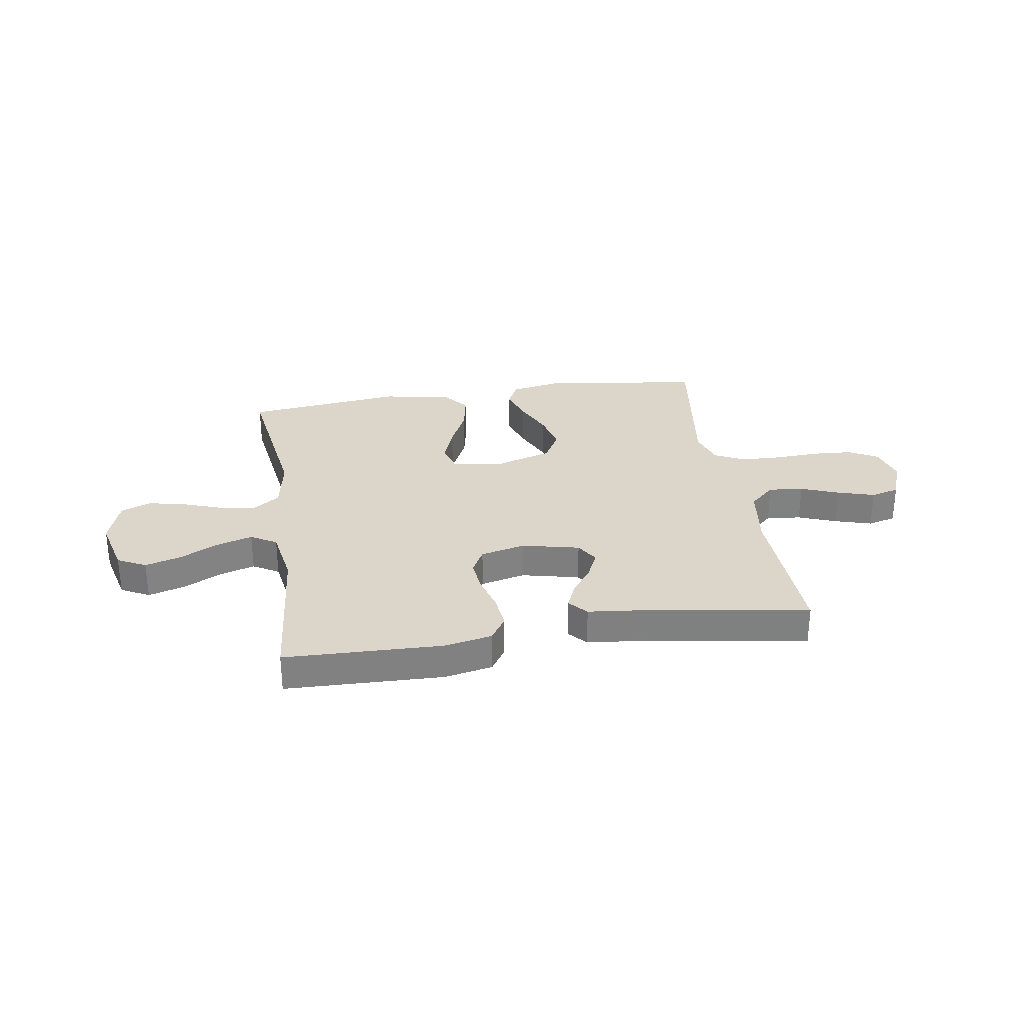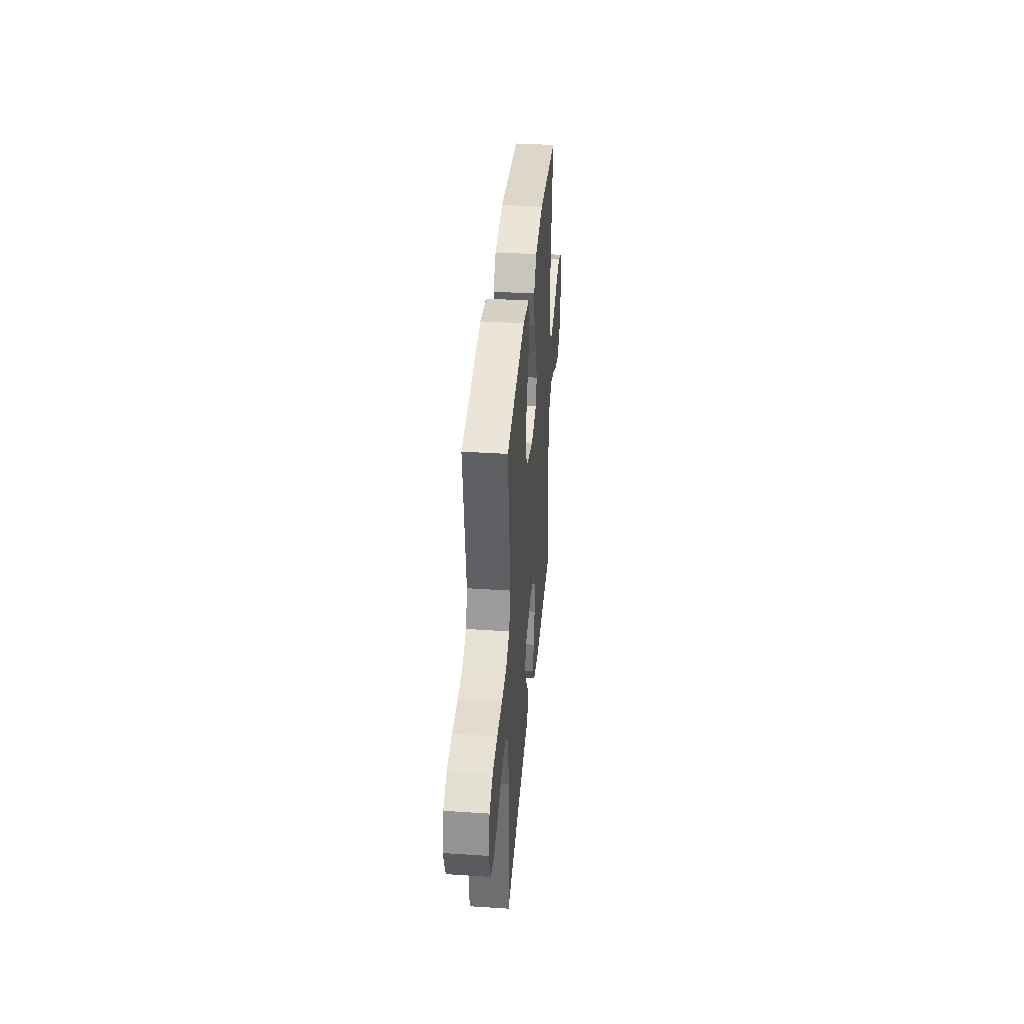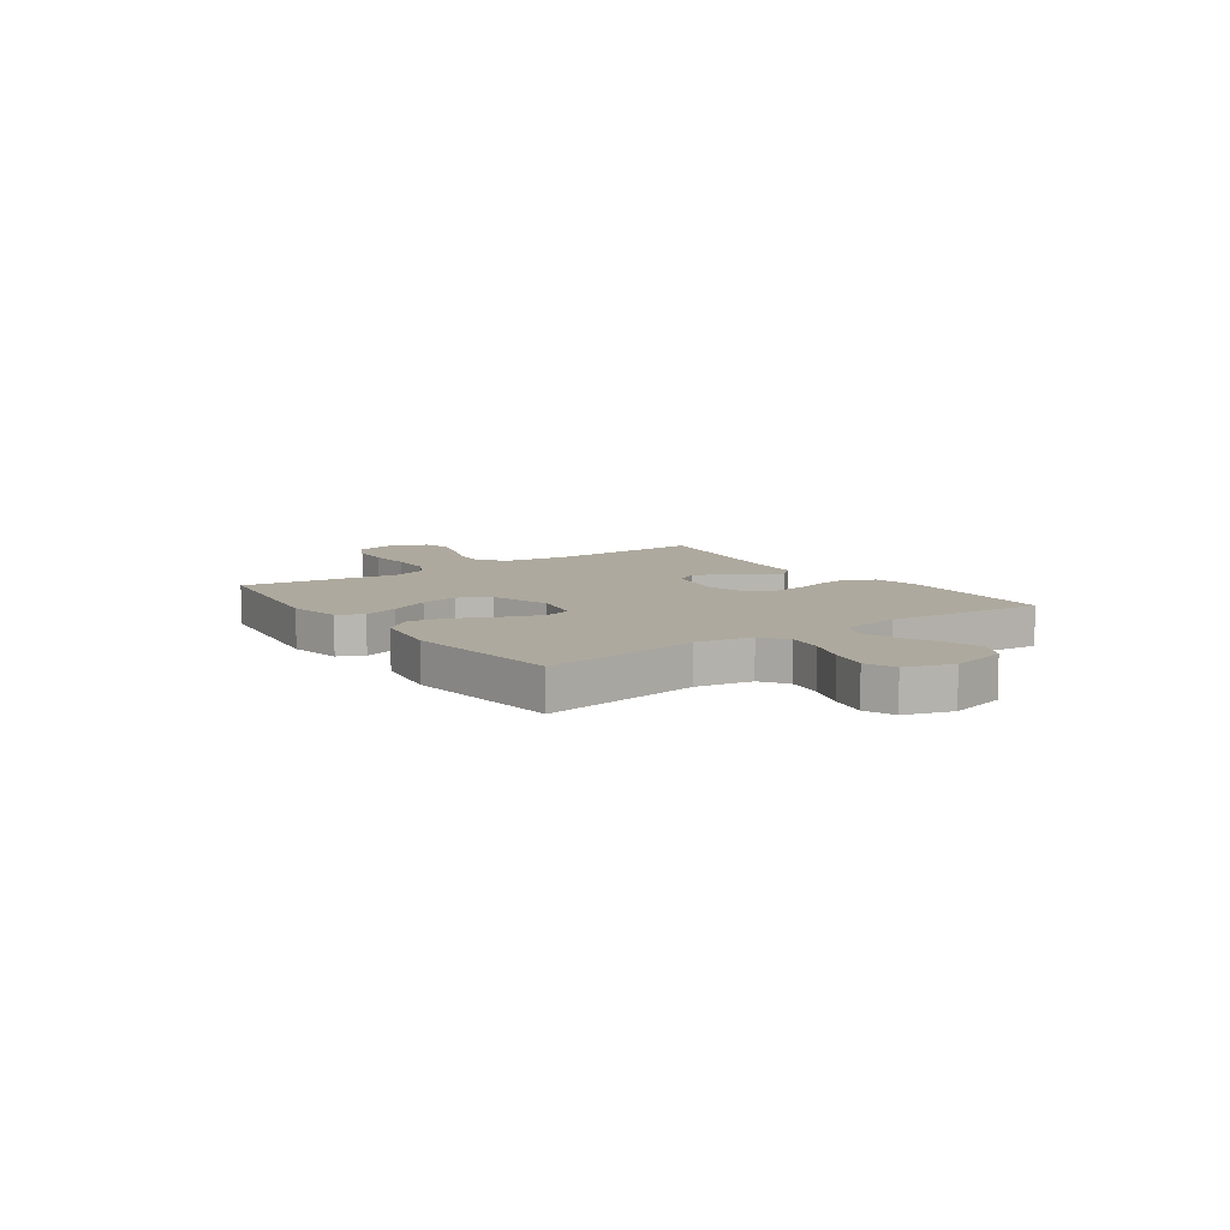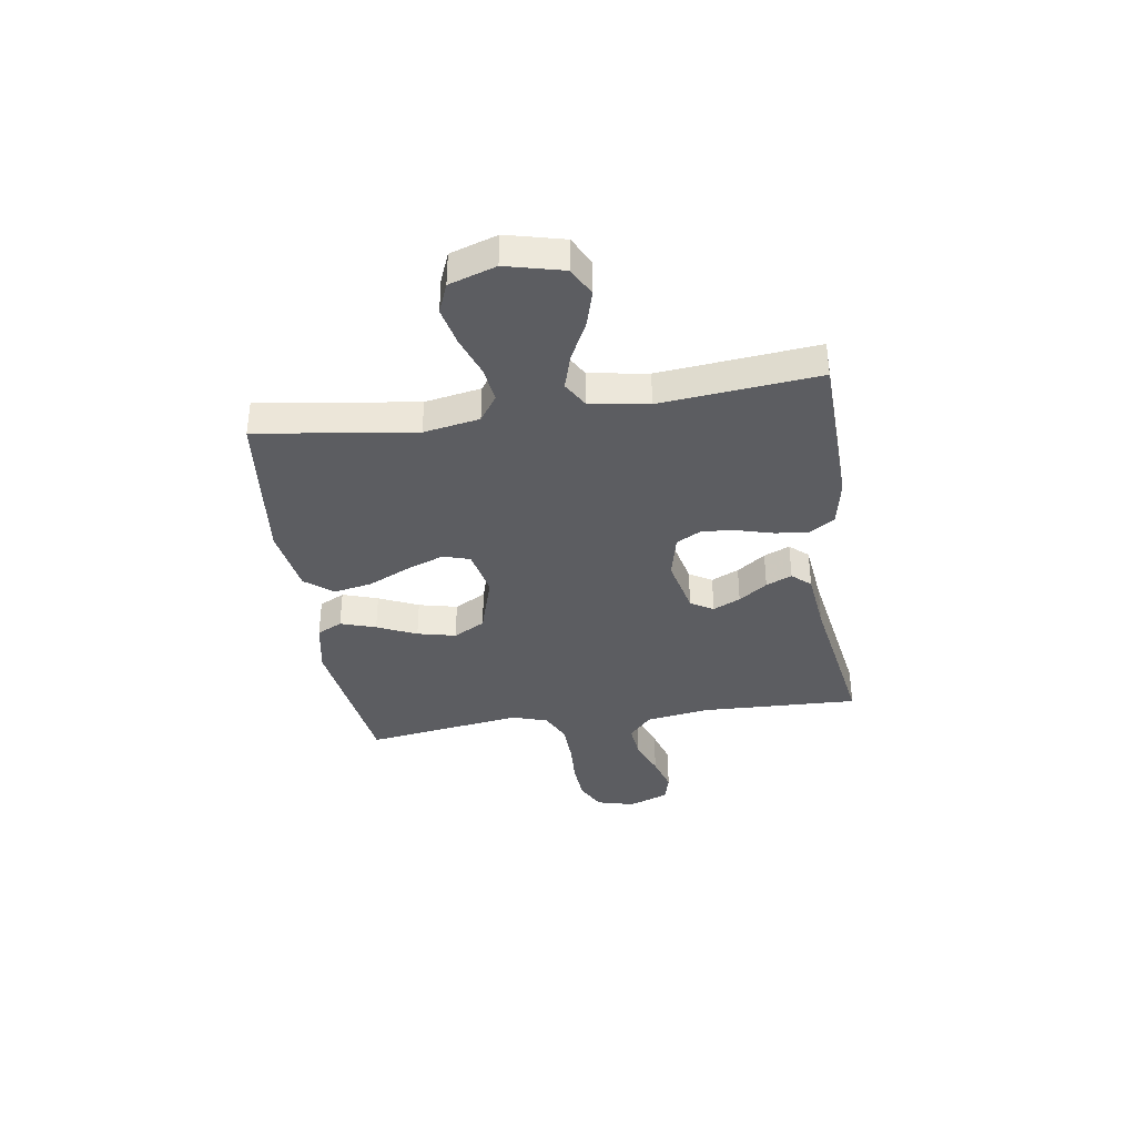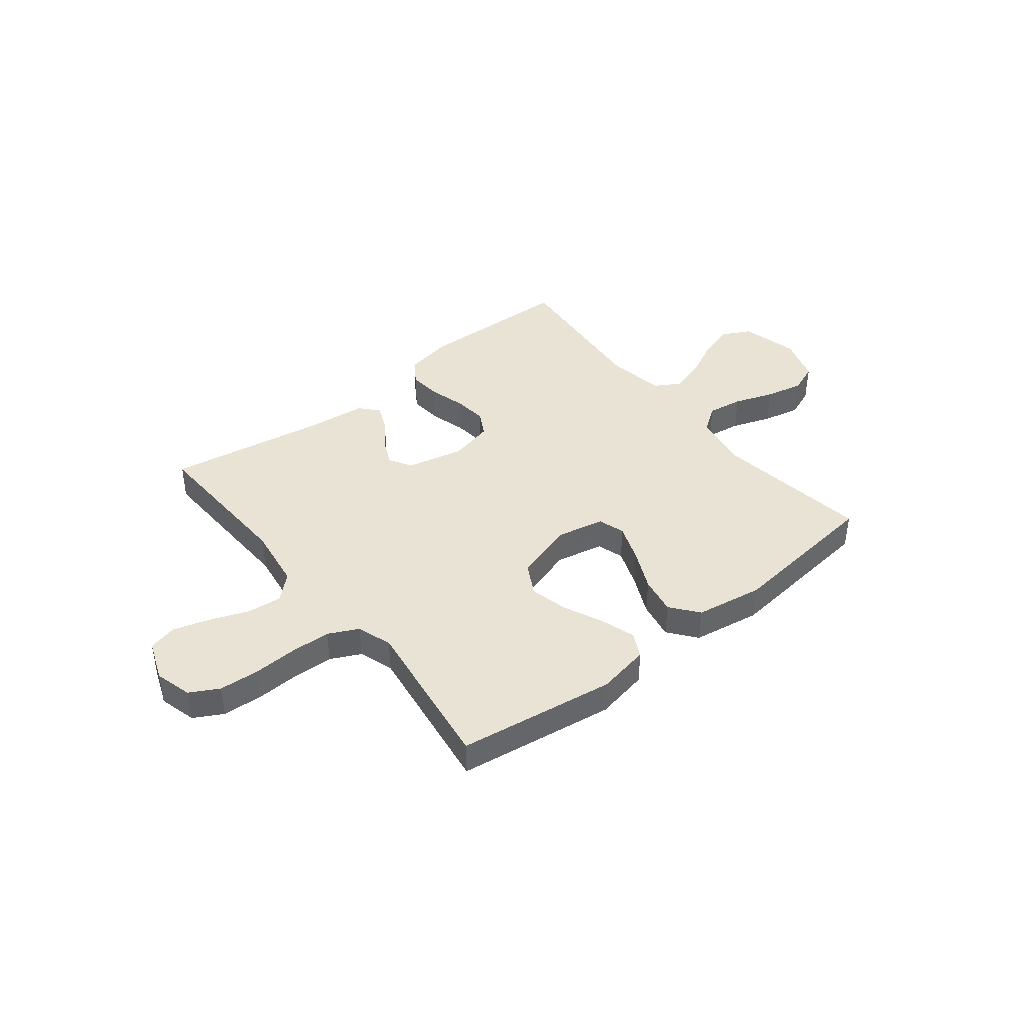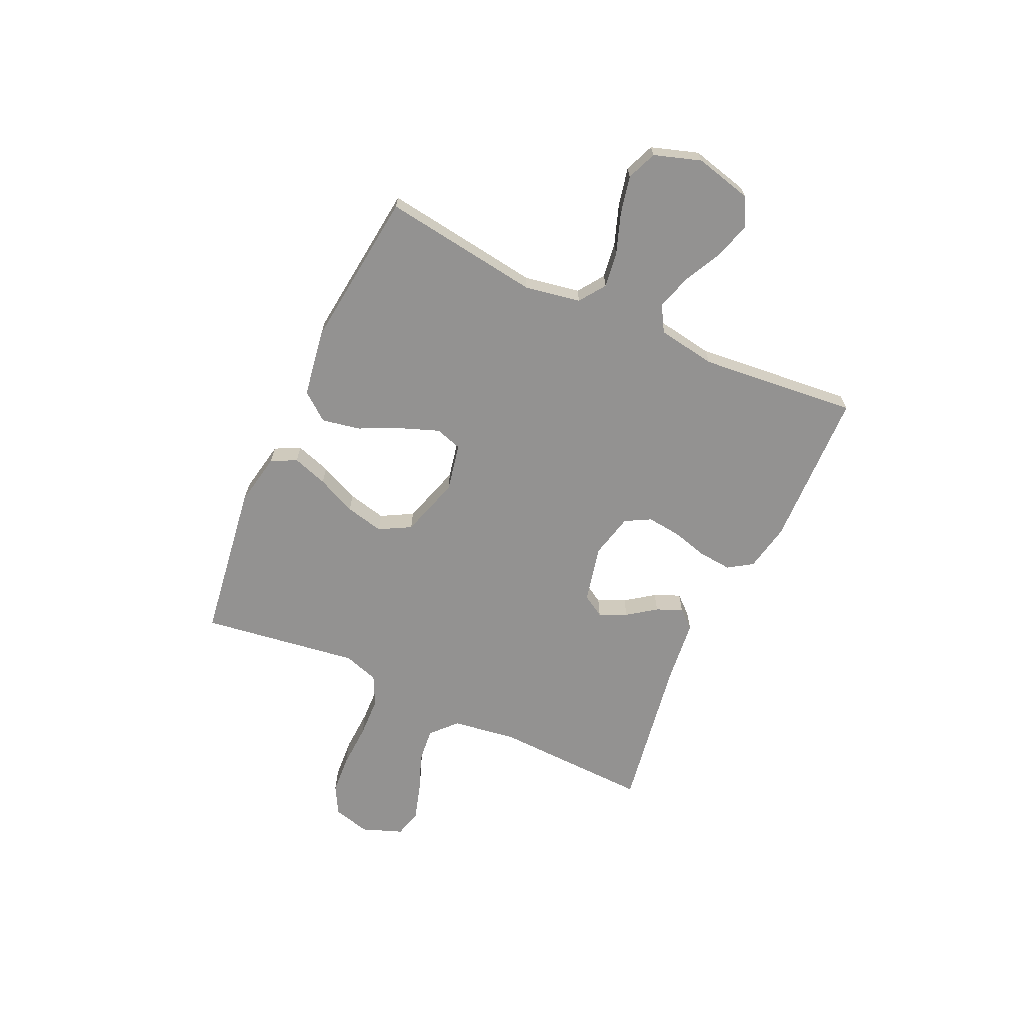
<metadata>
{"format":"obj","ext":"obj","renderer":"f3d","projection":"perspective","resolution":1024,"background":"white","views":[{"elev":30.0,"azim":171.0,"up":"+Y"},{"elev":37.2,"azim":-85.2,"up":"+Z"},{"elev":9.0,"azim":54.7,"up":"+Y"},{"elev":-37.0,"azim":98.6,"up":"+Y"},{"elev":41.3,"azim":-38.5,"up":"+Y"},{"elev":-66.5,"azim":65.3,"up":"+Y"}]}
</metadata>
<code>
v 0.5 0.07 -0.5
v 0.2 0.07 -0.509
v 0.109 0.07 -0.491
v 0.079 0.07 -0.445
v 0.085 0.07 -0.381
v 0.104 0.07 -0.312
v 0.111 0.07 -0.248
v 0.085 0.07 -0.2
v 0 0.07 -0.18
v -0.109 0.07 -0.205
v -0.135 0.07 -0.248
v -0.111 0.07 -0.3
v -0.072 0.07 -0.354
v -0.051 0.07 -0.403
v -0.082 0.07 -0.438
v -0.2 0.07 -0.451
v -0.5 0.07 -0.5
v -0.489 0.07 -0.2
v -0.507 0.07 -0.079
v -0.555 0.07 -0.035
v -0.621 0.07 -0.042
v -0.694 0.07 -0.07
v -0.764 0.07 -0.091
v -0.818 0.07 -0.077
v -0.847 0.07 0
v -0.828 0.07 0.071
v -0.773 0.07 0.101
v -0.697 0.07 0.106
v -0.613 0.07 0.102
v -0.536 0.07 0.105
v -0.479 0.07 0.133
v -0.457 0.07 0.2
v -0.5 0.07 0.5
v -0.2 0.07 0.543
v -0.099 0.07 0.524
v -0.075 0.07 0.476
v -0.097 0.07 0.409
v -0.131 0.07 0.334
v -0.148 0.07 0.261
v -0.115 0.07 0.201
v 0 0.07 0.166
v 0.091 0.07 0.185
v 0.107 0.07 0.236
v 0.08 0.07 0.308
v 0.043 0.07 0.387
v 0.029 0.07 0.46
v 0.071 0.07 0.513
v 0.2 0.07 0.534
v 0.5 0.07 0.5
v 0.458 0.07 0.2
v 0.477 0.07 0.094
v 0.527 0.07 0.059
v 0.595 0.07 0.069
v 0.671 0.07 0.096
v 0.743 0.07 0.112
v 0.8 0.07 0.089
v 0.829 0.07 0
v 0.802 0.07 -0.109
v 0.748 0.07 -0.137
v 0.679 0.07 -0.117
v 0.605 0.07 -0.08
v 0.538 0.07 -0.06
v 0.489 0.07 -0.089
v 0.471 0.07 -0.2
v 0.5 0 -0.5
v 0.2 0 -0.509
v 0.109 0 -0.491
v 0.079 0 -0.445
v 0.085 0 -0.381
v 0.104 0 -0.312
v 0.111 0 -0.248
v 0.085 0 -0.2
v 0 0 -0.18
v -0.109 0 -0.205
v -0.135 0 -0.248
v -0.111 0 -0.3
v -0.072 0 -0.354
v -0.051 0 -0.403
v -0.082 0 -0.438
v -0.2 0 -0.451
v -0.5 0 -0.5
v -0.489 0 -0.2
v -0.507 0 -0.079
v -0.555 0 -0.035
v -0.621 0 -0.042
v -0.694 0 -0.07
v -0.764 0 -0.091
v -0.818 0 -0.077
v -0.847 0 0
v -0.828 0 0.071
v -0.773 0 0.101
v -0.697 0 0.106
v -0.613 0 0.102
v -0.536 0 0.105
v -0.479 0 0.133
v -0.457 0 0.2
v -0.5 0 0.5
v -0.2 0 0.543
v -0.099 0 0.524
v -0.075 0 0.476
v -0.097 0 0.409
v -0.131 0 0.334
v -0.148 0 0.261
v -0.115 0 0.201
v 0 0 0.166
v 0.091 0 0.185
v 0.107 0 0.236
v 0.08 0 0.308
v 0.043 0 0.387
v 0.029 0 0.46
v 0.071 0 0.513
v 0.2 0 0.534
v 0.5 0 0.5
v 0.458 0 0.2
v 0.477 0 0.094
v 0.527 0 0.059
v 0.595 0 0.069
v 0.671 0 0.096
v 0.743 0 0.112
v 0.8 0 0.089
v 0.829 0 0
v 0.802 0 -0.109
v 0.748 0 -0.137
v 0.679 0 -0.117
v 0.605 0 -0.08
v 0.538 0 -0.06
v 0.489 0 -0.089
v 0.471 0 -0.2
f 59 60 61
f 58 59 61
f 57 58 61
f 56 57 61
f 55 56 61
f 54 55 61
f 53 54 61
f 52 53 61 62
f 51 52 62 63
f 48 49 50
f 47 48 50
f 46 47 50
f 45 46 50
f 44 45 50
f 51 63 64
f 50 51 64
f 44 50 64
f 43 44 64
f 36 37 38
f 35 36 38
f 34 35 38
f 33 34 38
f 32 33 38
f 31 32 38 39
f 30 31 39 40
f 27 28 29
f 26 27 29
f 25 26 29
f 24 25 29
f 23 24 29
f 22 23 29
f 21 22 29
f 20 21 29 30
f 30 40 41
f 20 30 41
f 19 20 41
f 16 17 18
f 16 18 19
f 15 16 19
f 14 15 19
f 13 14 19
f 12 13 19
f 4 5 6
f 3 4 6
f 2 3 6
f 1 2 6
f 64 1 6
f 64 6 7
f 64 7 8
f 43 64 8
f 42 43 8
f 41 42 8 9
f 19 41 9 10
f 11 12 19
f 10 11 19
f 125 124 123
f 125 123 122
f 125 122 121
f 125 121 120
f 125 120 119
f 125 119 118
f 125 118 117
f 126 125 117 116
f 127 126 116 115
f 114 113 112
f 114 112 111
f 114 111 110
f 114 110 109
f 114 109 108
f 128 127 115
f 128 115 114
f 128 114 108
f 128 108 107
f 102 101 100
f 102 100 99
f 102 99 98
f 102 98 97
f 102 97 96
f 103 102 96 95
f 104 103 95 94
f 93 92 91
f 93 91 90
f 93 90 89
f 93 89 88
f 93 88 87
f 93 87 86
f 93 86 85
f 94 93 85 84
f 105 104 94
f 105 94 84
f 105 84 83
f 82 81 80
f 83 82 80
f 83 80 79
f 83 79 78
f 83 78 77
f 83 77 76
f 70 69 68
f 70 68 67
f 70 67 66
f 70 66 65
f 70 65 128
f 71 70 128
f 72 71 128
f 72 128 107
f 72 107 106
f 73 72 106 105
f 74 73 105 83
f 83 76 75
f 83 75 74
f 1 65 66 2
f 2 66 67 3
f 3 67 68 4
f 4 68 69 5
f 5 69 70 6
f 6 70 71 7
f 7 71 72 8
f 8 72 73 9
f 9 73 74 10
f 10 74 75 11
f 11 75 76 12
f 12 76 77 13
f 13 77 78 14
f 14 78 79 15
f 15 79 80 16
f 16 80 81 17
f 17 81 82 18
f 18 82 83 19
f 19 83 84 20
f 20 84 85 21
f 21 85 86 22
f 22 86 87 23
f 23 87 88 24
f 24 88 89 25
f 25 89 90 26
f 26 90 91 27
f 27 91 92 28
f 28 92 93 29
f 29 93 94 30
f 30 94 95 31
f 31 95 96 32
f 32 96 97 33
f 33 97 98 34
f 34 98 99 35
f 35 99 100 36
f 36 100 101 37
f 37 101 102 38
f 38 102 103 39
f 39 103 104 40
f 40 104 105 41
f 41 105 106 42
f 42 106 107 43
f 43 107 108 44
f 44 108 109 45
f 45 109 110 46
f 46 110 111 47
f 47 111 112 48
f 48 112 113 49
f 49 113 114 50
f 50 114 115 51
f 51 115 116 52
f 52 116 117 53
f 53 117 118 54
f 54 118 119 55
f 55 119 120 56
f 56 120 121 57
f 57 121 122 58
f 58 122 123 59
f 59 123 124 60
f 60 124 125 61
f 61 125 126 62
f 62 126 127 63
f 63 127 128 64
f 64 128 65 1

</code>
